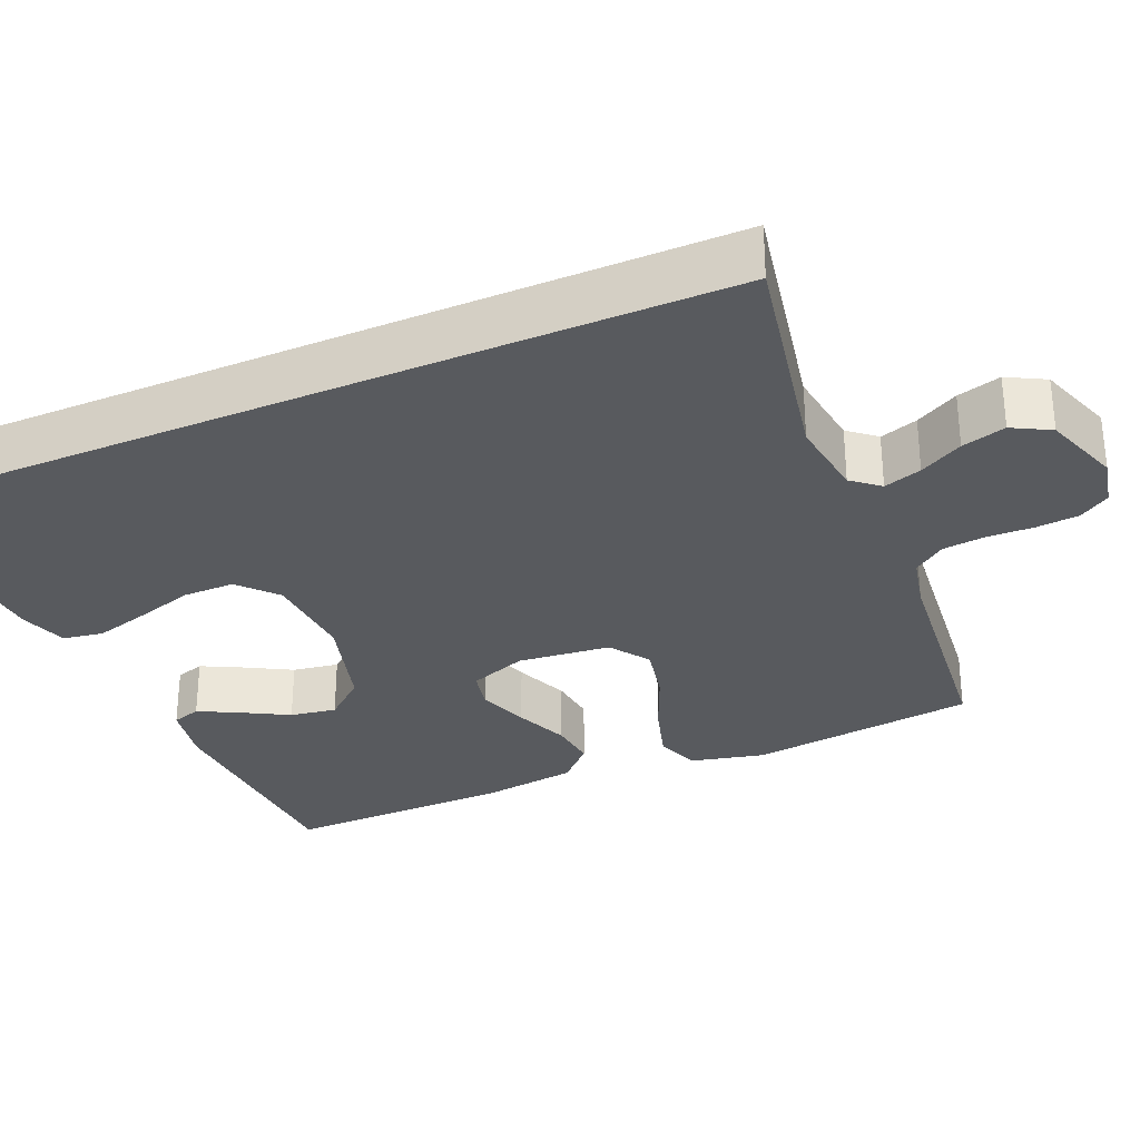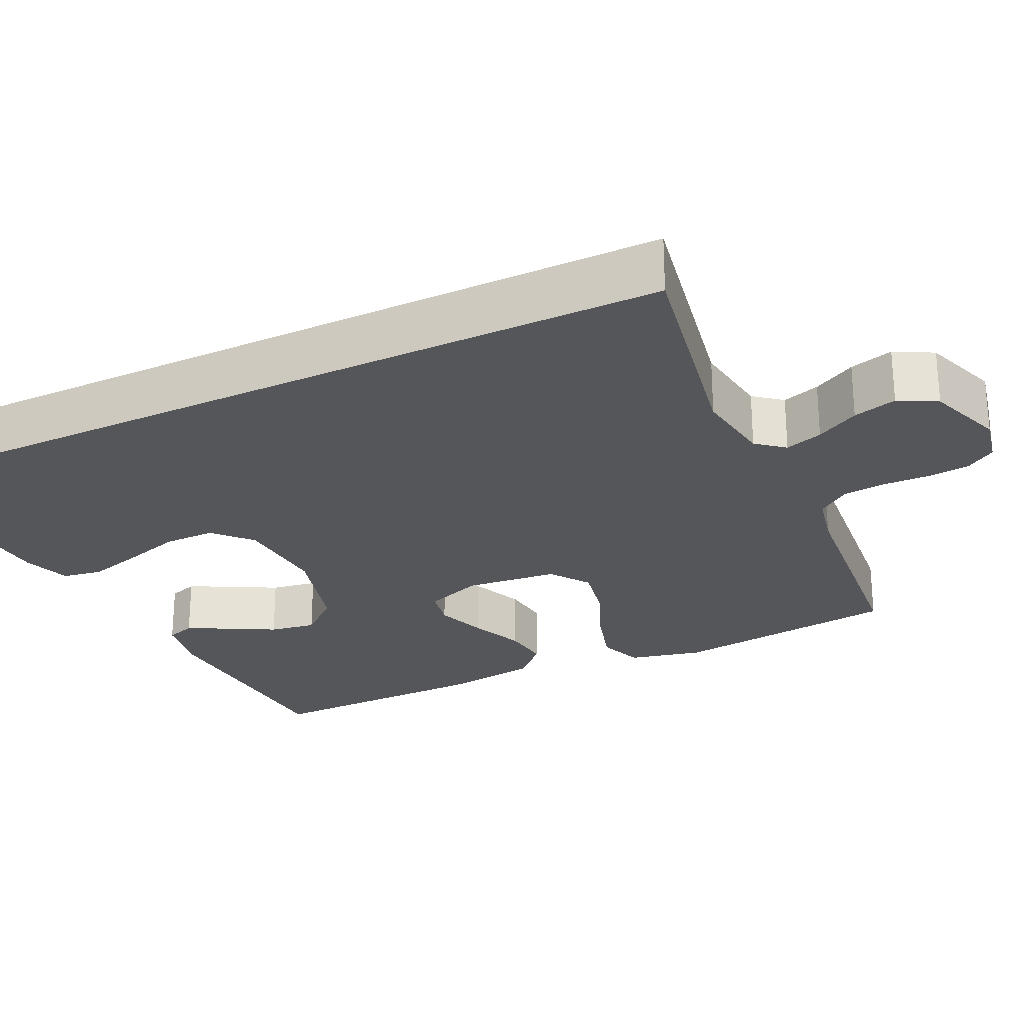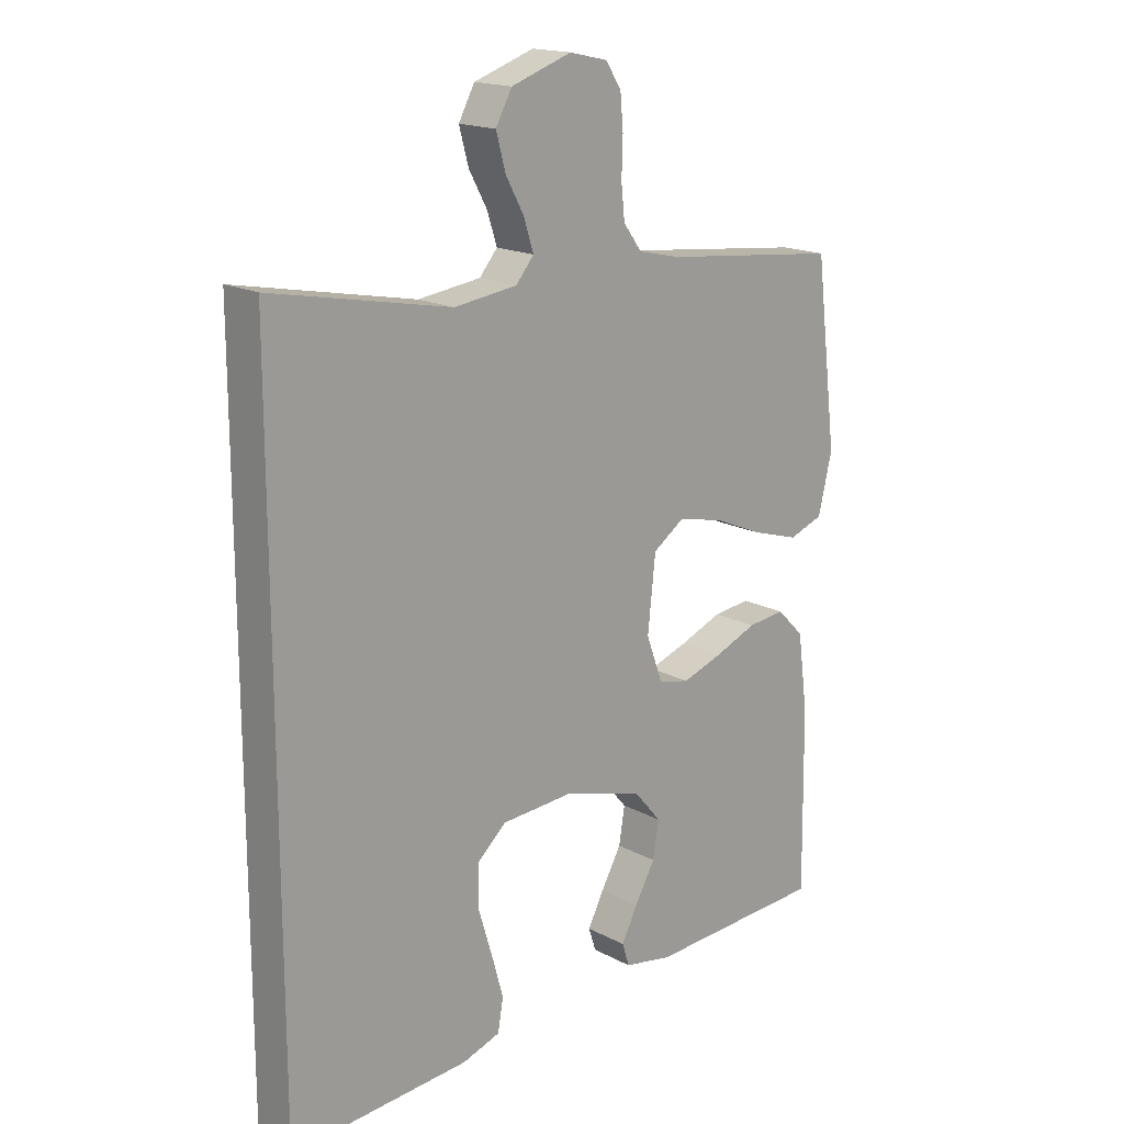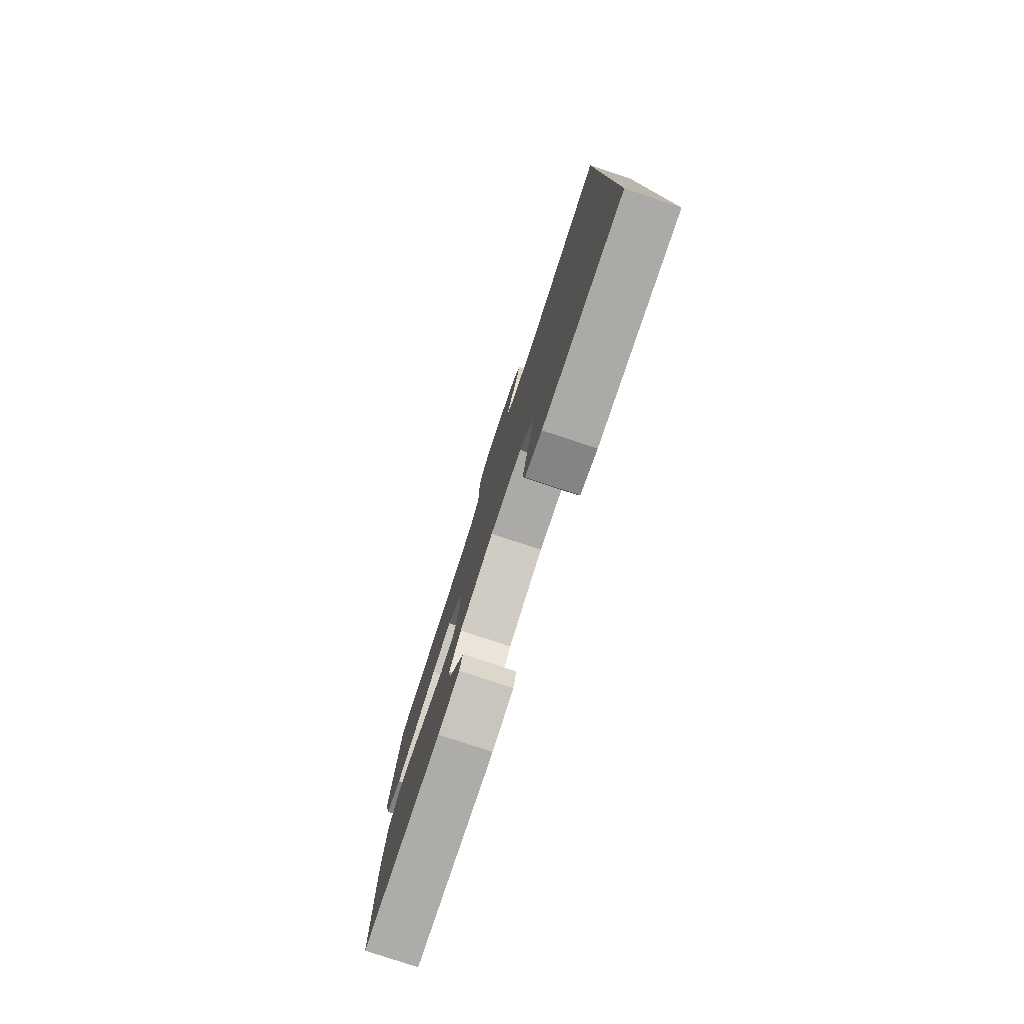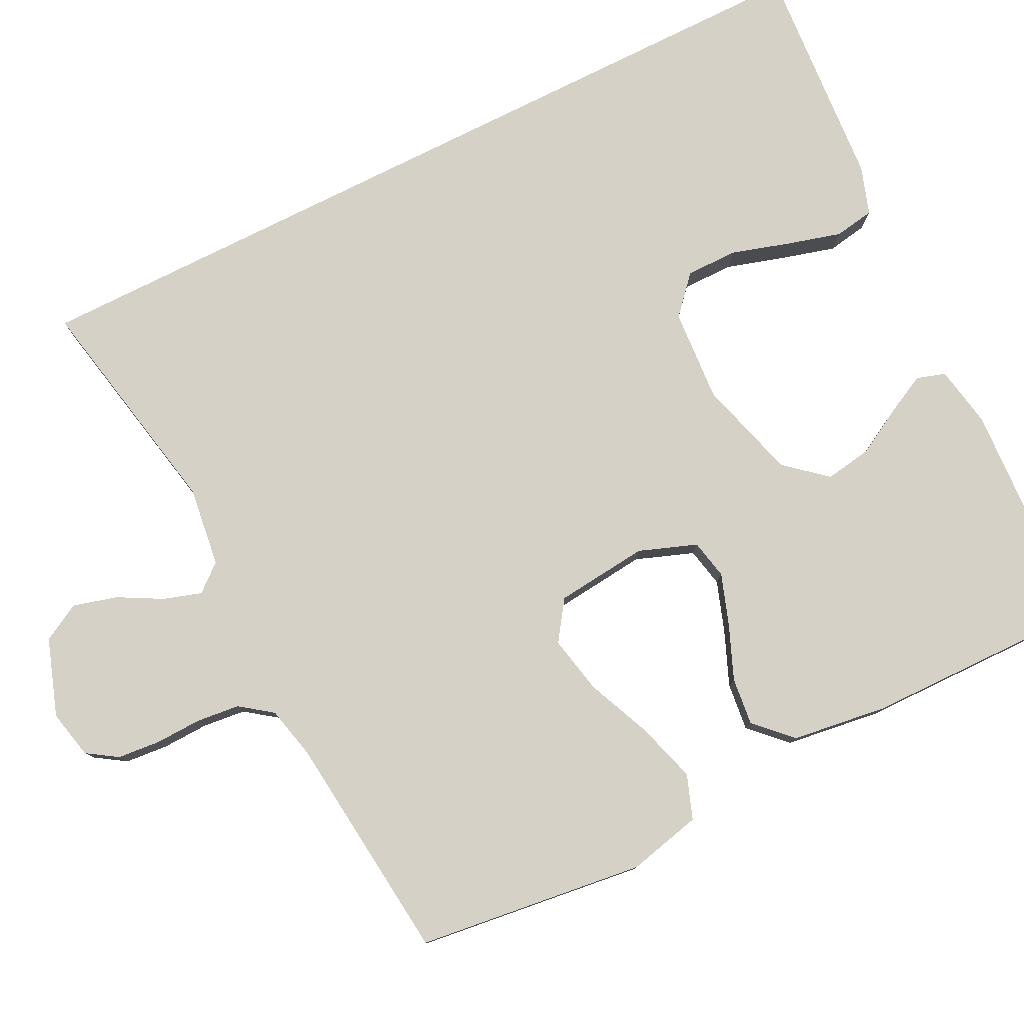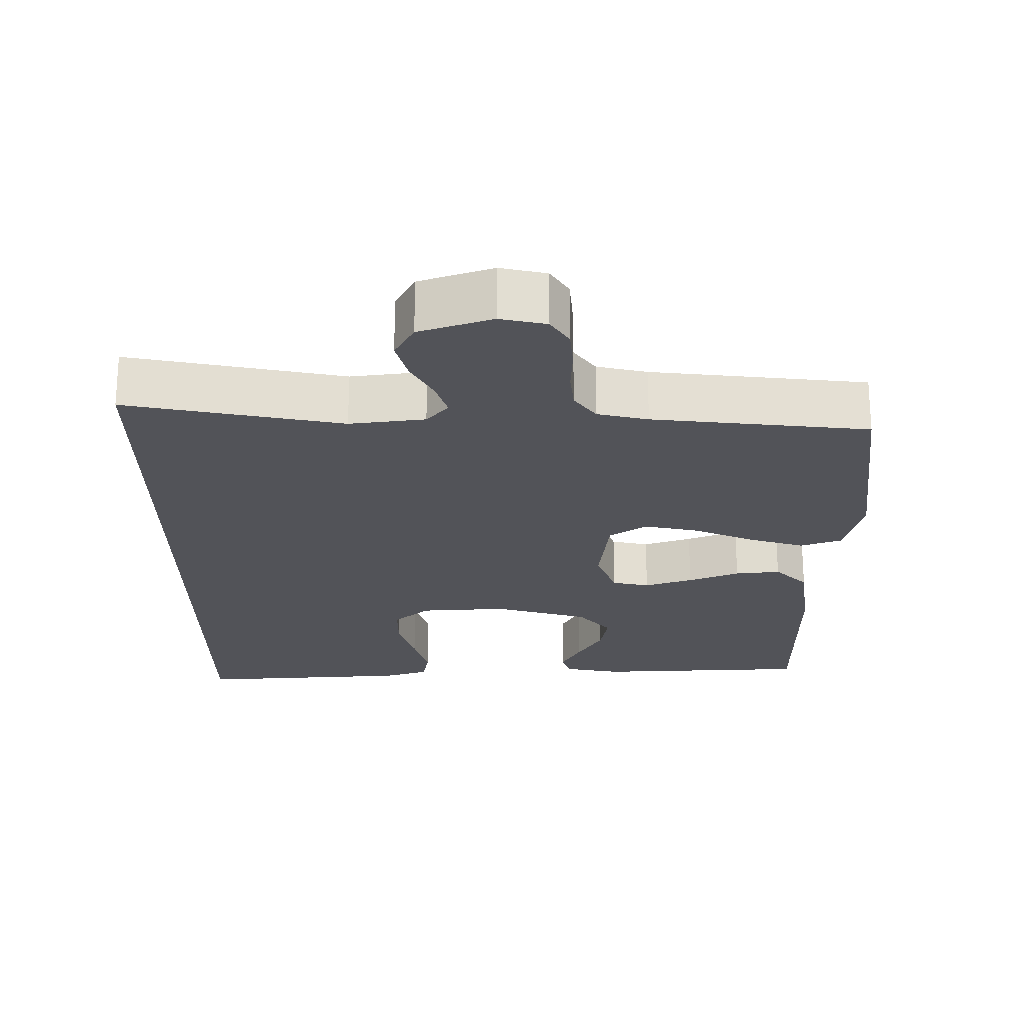
<metadata>
{"format":"obj","ext":"obj","renderer":"f3d","projection":"perspective","resolution":1024,"background":"white","views":[{"elev":-30.8,"azim":-66.6,"up":"+Y"},{"elev":-25.6,"azim":-64.1,"up":"+Y"},{"elev":17.3,"azim":-43.5,"up":"+Z"},{"elev":-79.8,"azim":-108.3,"up":"+Z"},{"elev":79.3,"azim":63.5,"up":"+Y"},{"elev":67.3,"azim":0.0,"up":"+Z"}]}
</metadata>
<code>
v -0.5 0.07 0.577
v -0.2 0.07 0.518
v -0.095 0.07 0.532
v -0.065 0.07 0.568
v -0.081 0.07 0.618
v -0.112 0.07 0.675
v -0.128 0.07 0.733
v -0.101 0.07 0.783
v 0 0.07 0.818
v 0.064 0.07 0.804
v 0.09 0.07 0.764
v 0.095 0.07 0.708
v 0.093 0.07 0.646
v 0.099 0.07 0.59
v 0.13 0.07 0.548
v 0.2 0.07 0.532
v 0.5 0.07 0.5
v 0.537 0.07 0.2
v 0.514 0.07 0.103
v 0.456 0.07 0.082
v 0.377 0.07 0.106
v 0.293 0.07 0.142
v 0.217 0.07 0.158
v 0.165 0.07 0.122
v 0.152 0.07 0
v 0.18 0.07 -0.076
v 0.232 0.07 -0.087
v 0.299 0.07 -0.064
v 0.37 0.07 -0.035
v 0.433 0.07 -0.028
v 0.479 0.07 -0.074
v 0.496 0.07 -0.2
v 0.5 0.07 -0.5
v 0.2 0.07 -0.515
v 0.119 0.07 -0.5
v 0.107 0.07 -0.462
v 0.134 0.07 -0.409
v 0.168 0.07 -0.348
v 0.178 0.07 -0.287
v 0.132 0.07 -0.233
v 0 0.07 -0.195
v -0.122 0.07 -0.203
v -0.171 0.07 -0.247
v -0.171 0.07 -0.315
v -0.148 0.07 -0.391
v -0.128 0.07 -0.463
v -0.137 0.07 -0.516
v -0.2 0.07 -0.537
v -0.5 0.07 -0.558
v -0.5 0 0.577
v -0.2 0 0.518
v -0.095 0 0.532
v -0.065 0 0.568
v -0.081 0 0.618
v -0.112 0 0.675
v -0.128 0 0.733
v -0.101 0 0.783
v 0 0 0.818
v 0.064 0 0.804
v 0.09 0 0.764
v 0.095 0 0.708
v 0.093 0 0.646
v 0.099 0 0.59
v 0.13 0 0.548
v 0.2 0 0.532
v 0.5 0 0.5
v 0.537 0 0.2
v 0.514 0 0.103
v 0.456 0 0.082
v 0.377 0 0.106
v 0.293 0 0.142
v 0.217 0 0.158
v 0.165 0 0.122
v 0.152 0 0
v 0.18 0 -0.076
v 0.232 0 -0.087
v 0.299 0 -0.064
v 0.37 0 -0.035
v 0.433 0 -0.028
v 0.479 0 -0.074
v 0.496 0 -0.2
v 0.5 0 -0.5
v 0.2 0 -0.515
v 0.119 0 -0.5
v 0.107 0 -0.462
v 0.134 0 -0.409
v 0.168 0 -0.348
v 0.178 0 -0.287
v 0.132 0 -0.233
v 0 0 -0.195
v -0.122 0 -0.203
v -0.171 0 -0.247
v -0.171 0 -0.315
v -0.148 0 -0.391
v -0.128 0 -0.463
v -0.137 0 -0.516
v -0.2 0 -0.537
v -0.5 0 -0.558
f 48 49 1 2
f 44 45 46 47
f 44 47 48
f 43 44 48 2
f 35 36 37 38
f 33 34 35 38
f 33 38 39
f 32 33 39 40
f 28 29 30 31
f 27 28 31 32
f 26 27 32 40
f 19 20 21 22
f 19 22 23
f 16 17 18 19
f 15 16 19 23
f 14 15 23 24
f 10 11 12 13
f 10 13 14
f 5 6 7 8
f 4 5 8 9
f 42 43 2 3
f 41 42 3 4
f 25 26 40 41
f 14 24 25 41
f 10 14 41
f 4 9 10 41
f 51 50 98 97
f 96 95 94 93
f 97 96 93
f 51 97 93 92
f 87 86 85 84
f 87 84 83 82
f 88 87 82
f 89 88 82 81
f 80 79 78 77
f 81 80 77 76
f 89 81 76 75
f 71 70 69 68
f 72 71 68
f 68 67 66 65
f 72 68 65 64
f 73 72 64 63
f 62 61 60 59
f 63 62 59
f 57 56 55 54
f 58 57 54 53
f 52 51 92 91
f 53 52 91 90
f 90 89 75 74
f 90 74 73 63
f 90 63 59
f 90 59 58 53
f 1 50 51 2
f 2 51 52 3
f 3 52 53 4
f 4 53 54 5
f 5 54 55 6
f 6 55 56 7
f 7 56 57 8
f 8 57 58 9
f 9 58 59 10
f 10 59 60 11
f 11 60 61 12
f 12 61 62 13
f 13 62 63 14
f 14 63 64 15
f 15 64 65 16
f 16 65 66 17
f 17 66 67 18
f 18 67 68 19
f 19 68 69 20
f 20 69 70 21
f 21 70 71 22
f 22 71 72 23
f 23 72 73 24
f 24 73 74 25
f 25 74 75 26
f 26 75 76 27
f 27 76 77 28
f 28 77 78 29
f 29 78 79 30
f 30 79 80 31
f 31 80 81 32
f 32 81 82 33
f 33 82 83 34
f 34 83 84 35
f 35 84 85 36
f 36 85 86 37
f 37 86 87 38
f 38 87 88 39
f 39 88 89 40
f 40 89 90 41
f 41 90 91 42
f 42 91 92 43
f 43 92 93 44
f 44 93 94 45
f 45 94 95 46
f 46 95 96 47
f 47 96 97 48
f 48 97 98 49
f 49 98 50 1

</code>
